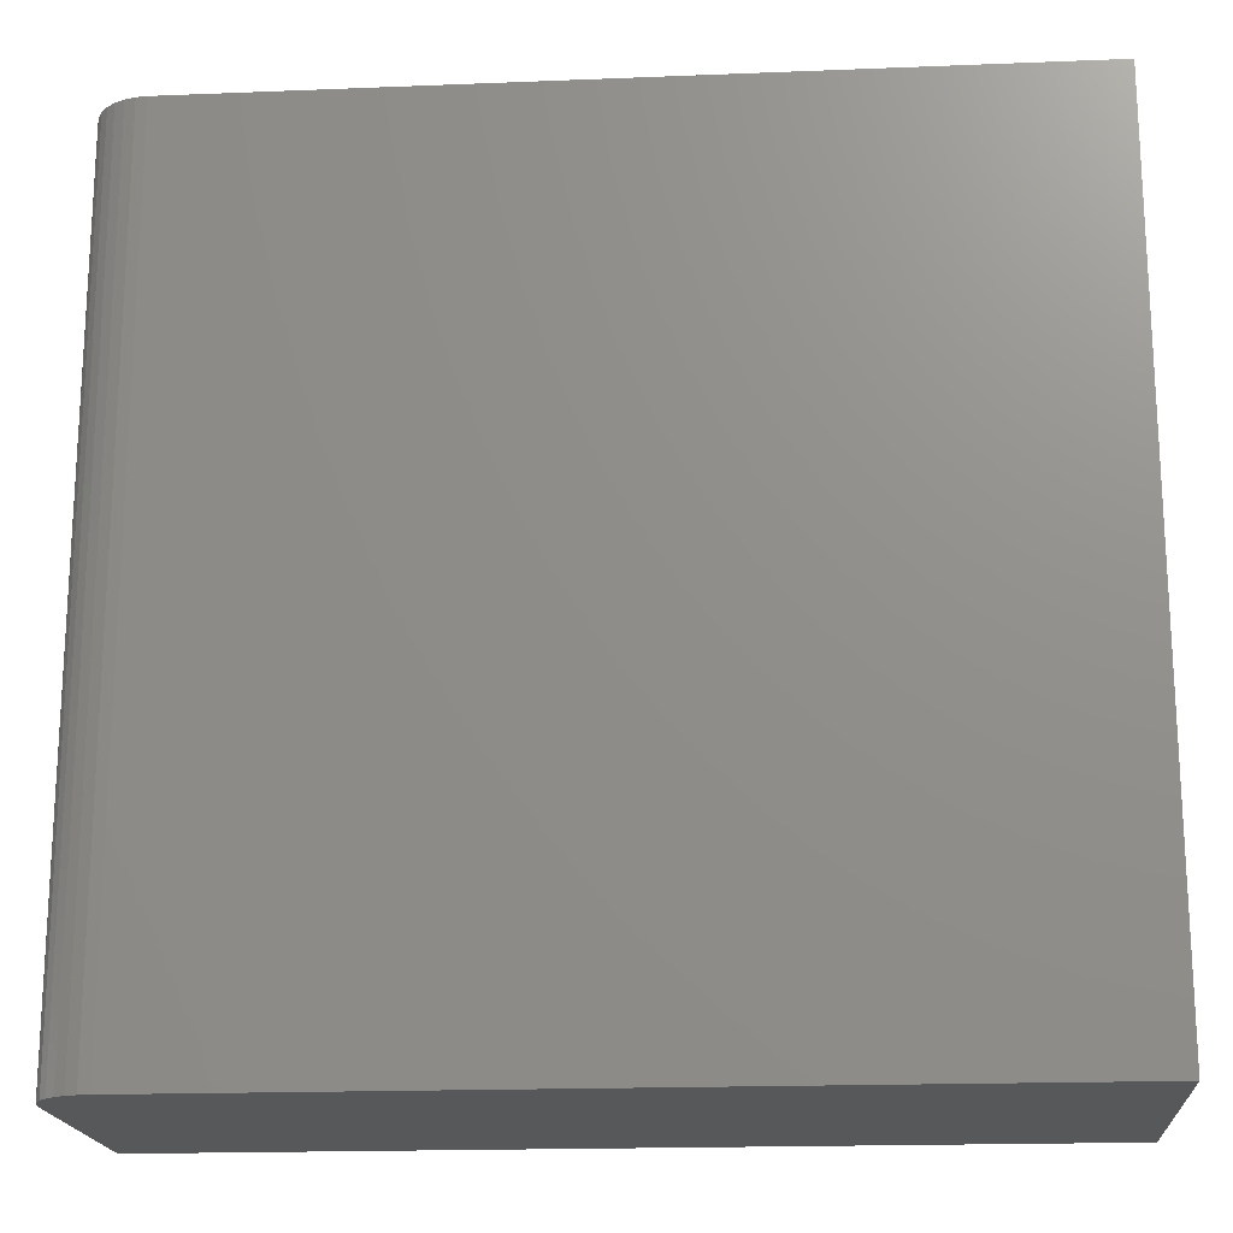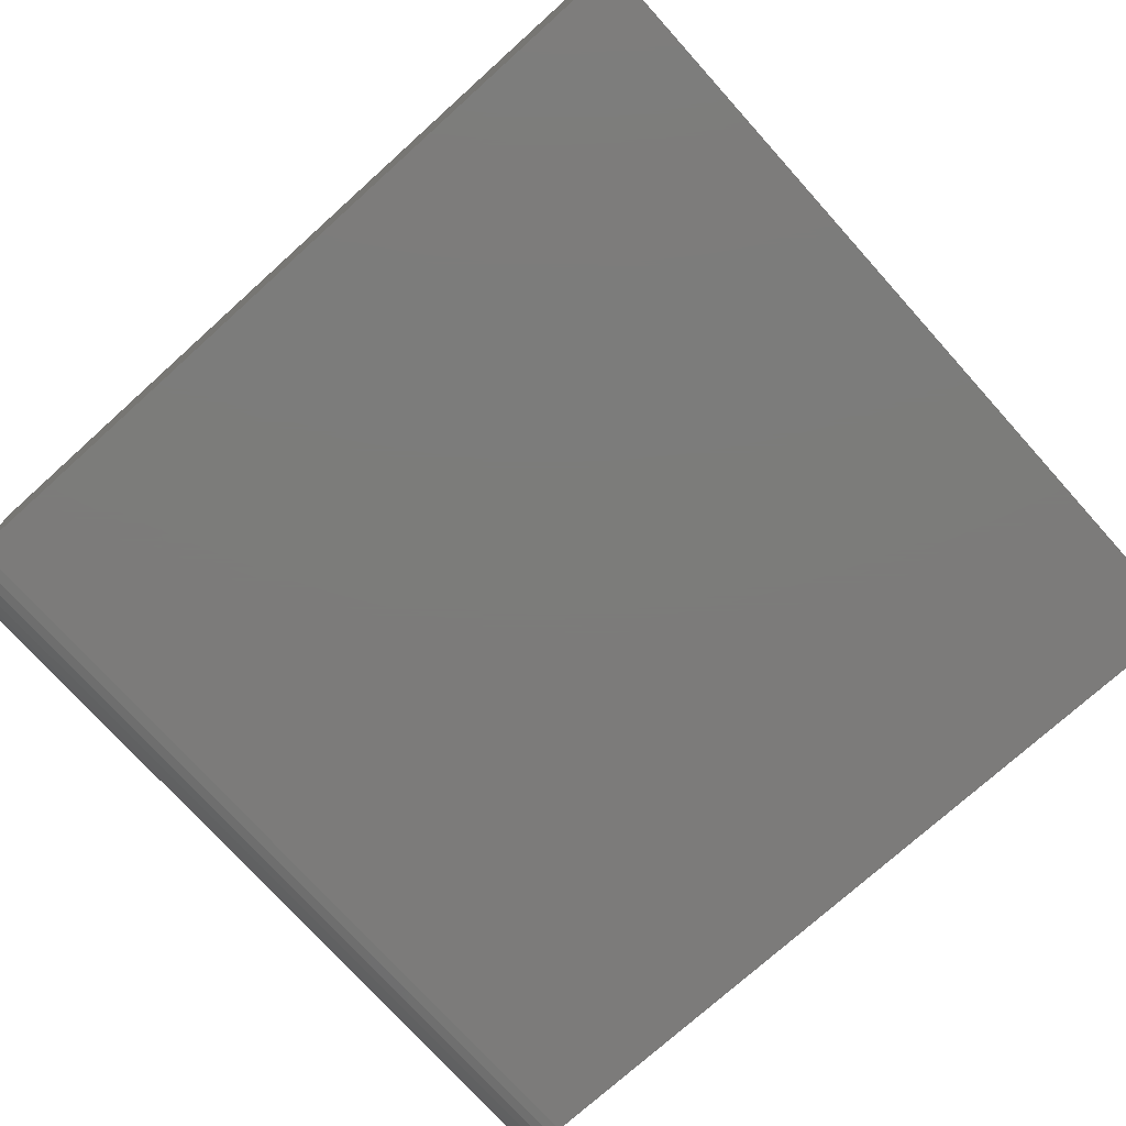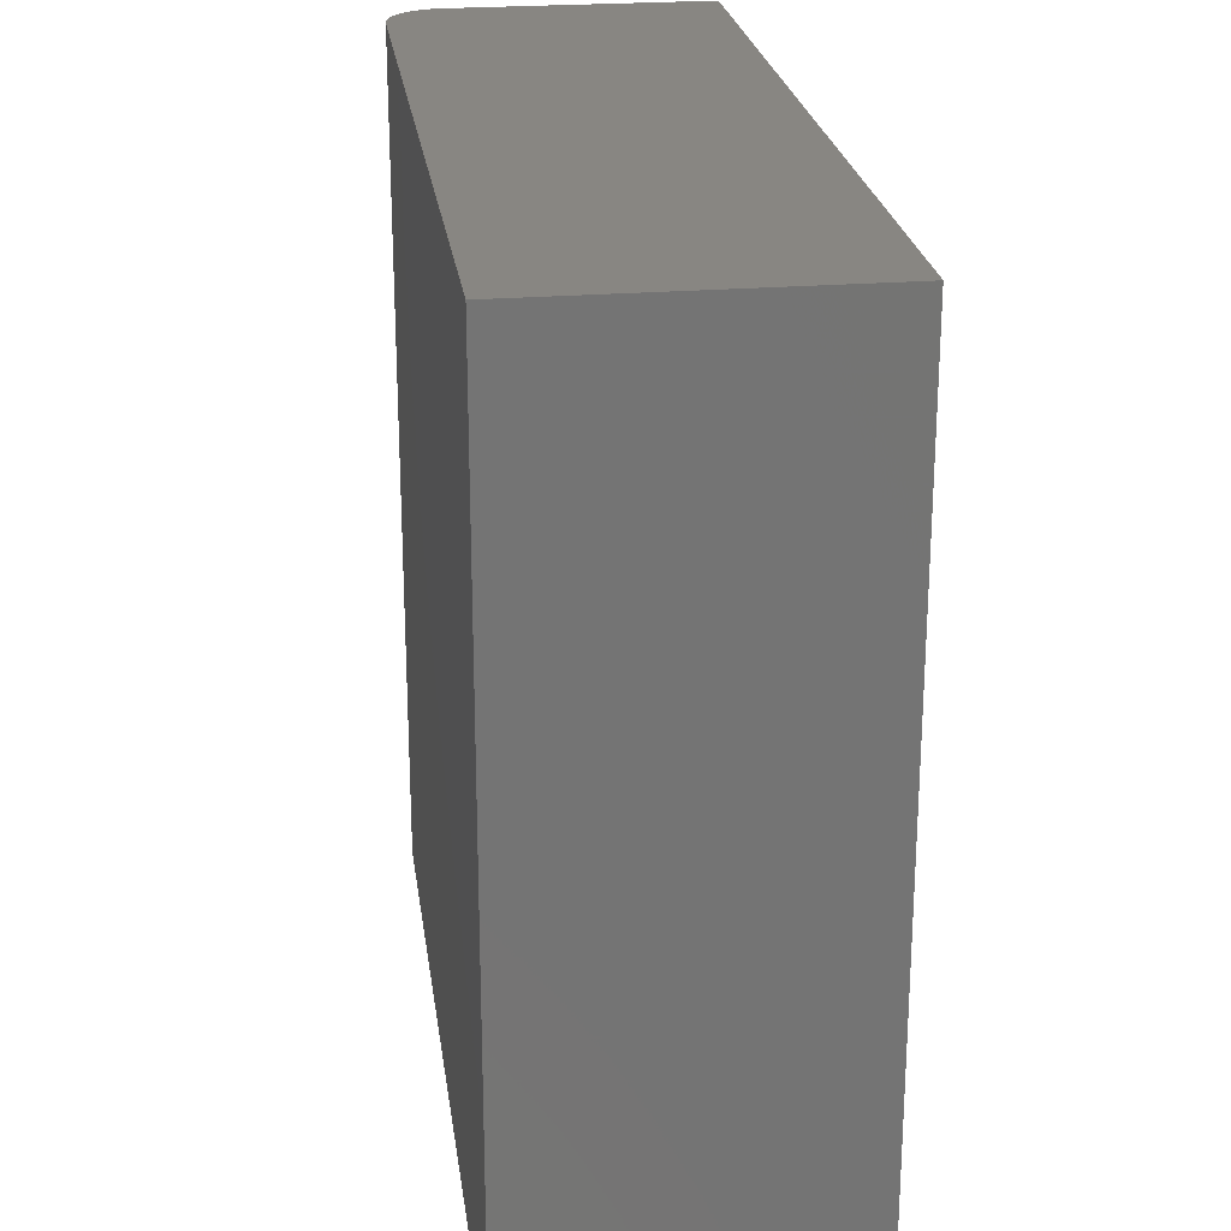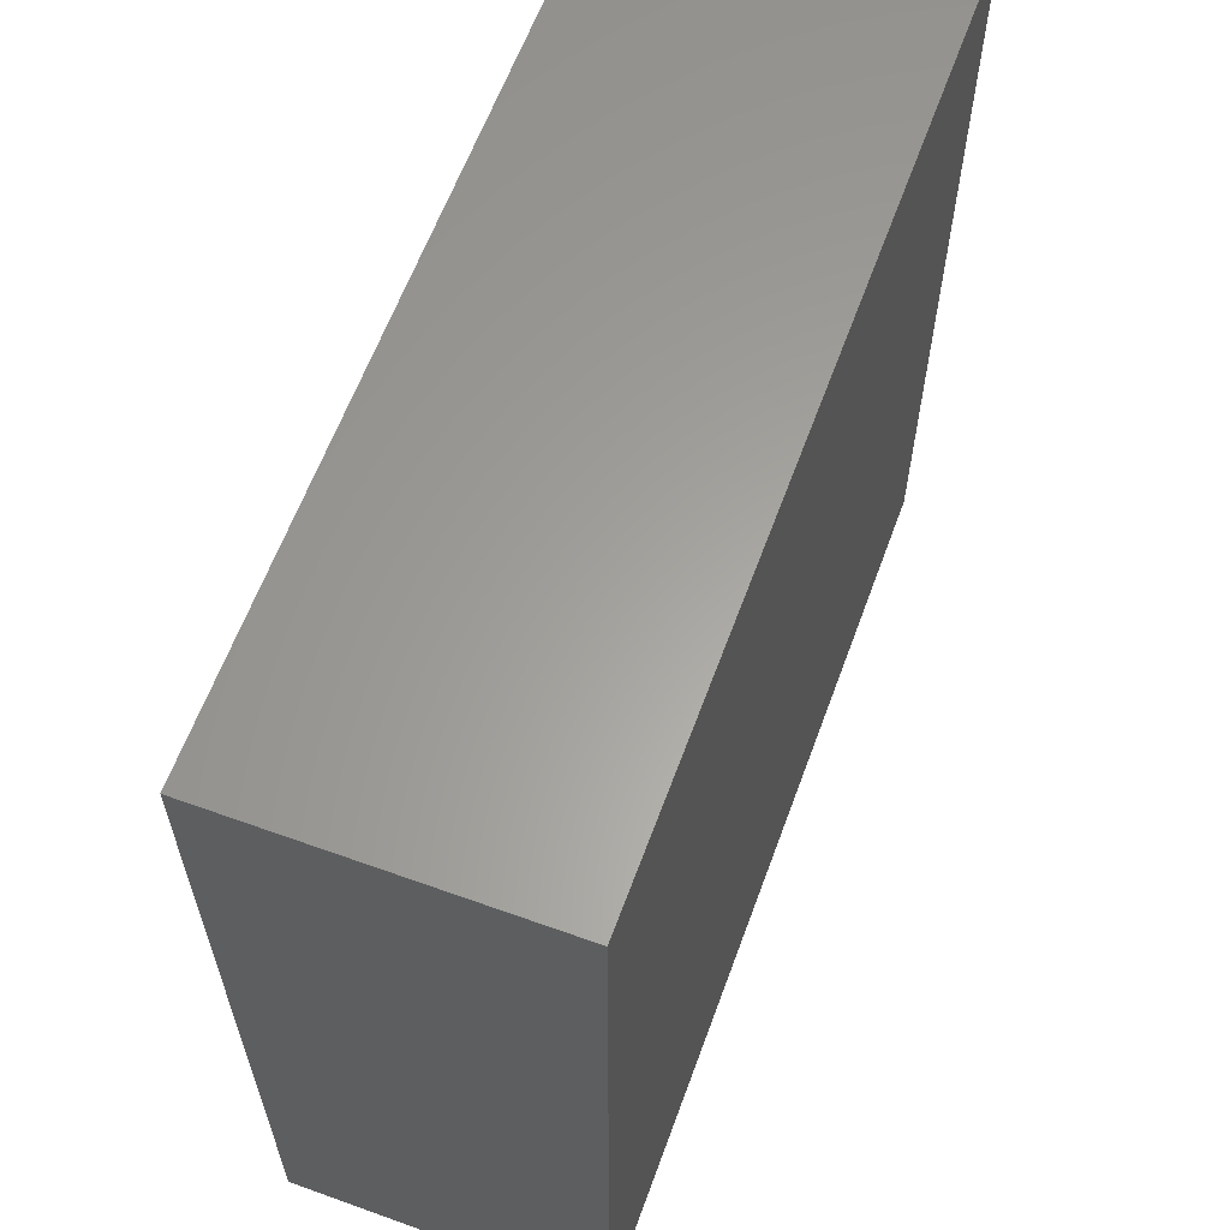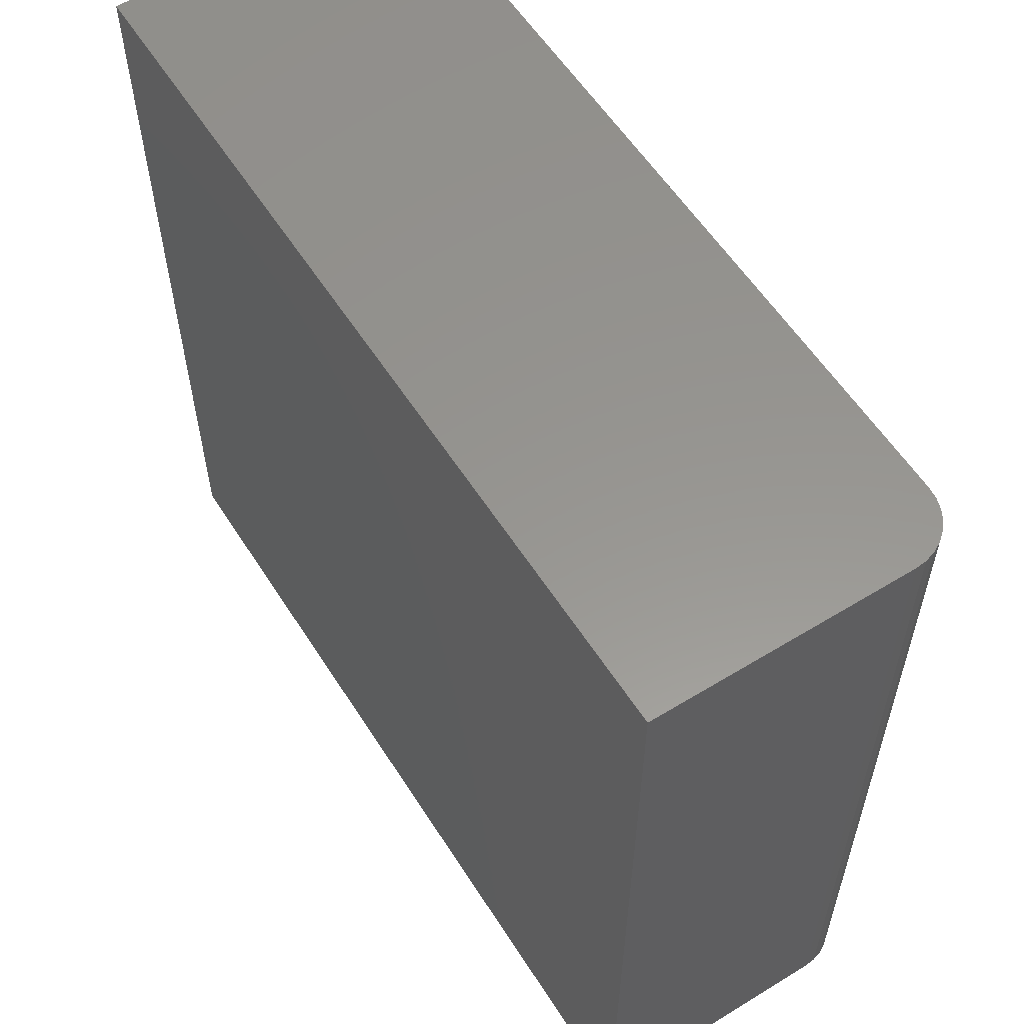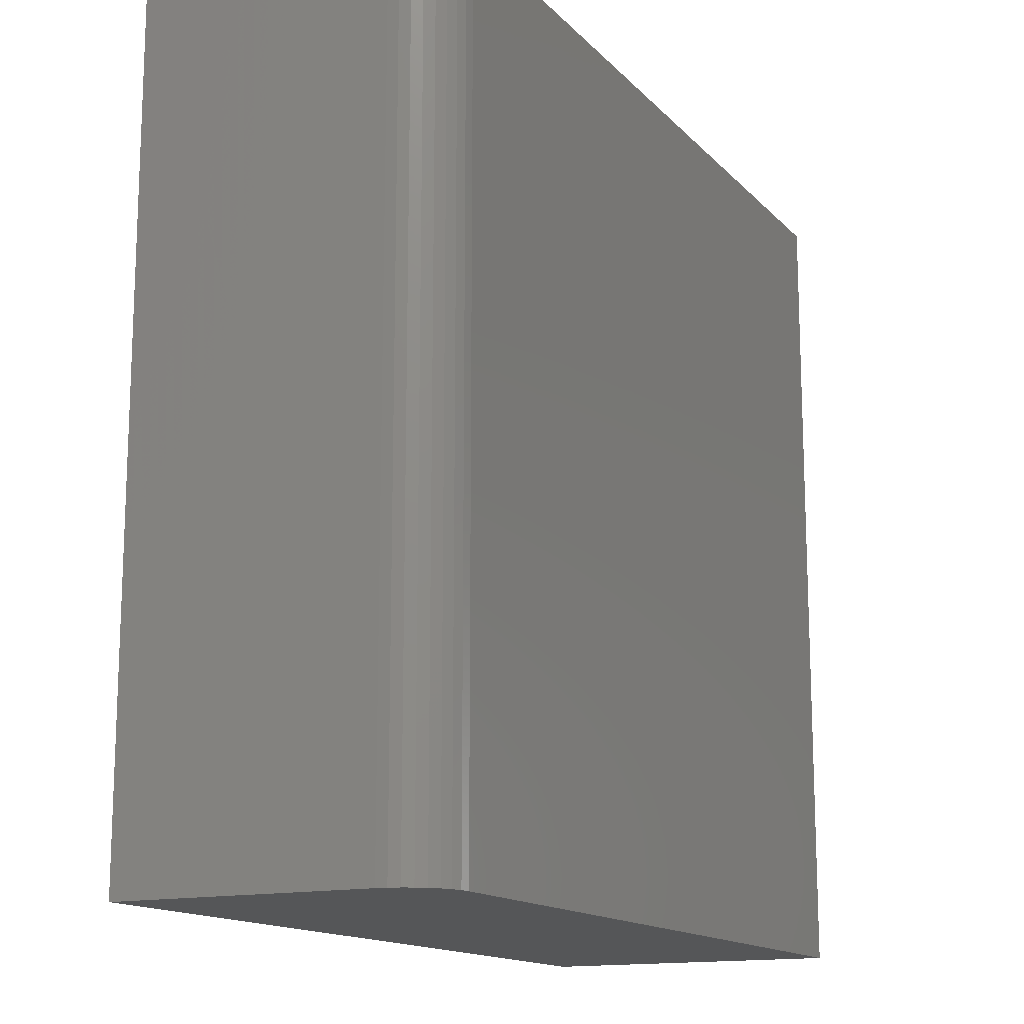
<metadata>
{"format":"stl","ext":"stl","renderer":"f3d","projection":"perspective","resolution":1024,"background":"white","views":[{"elev":-18.5,"azim":-175.6,"up":"+Y"},{"elev":-75.1,"azim":-138.0,"up":"+Z"},{"elev":23.8,"azim":-97.7,"up":"+Y"},{"elev":61.7,"azim":-69.9,"up":"+Y"},{"elev":57.8,"azim":57.7,"up":"+Y"},{"elev":-14.6,"azim":116.8,"up":"+Y"}]}
</metadata>
<code>
# stl→obj: 24 verts, 44 faces
v -0.75 -0.7188 0
v -0.75 0.7181 0
v 0.6562 -0.7188 0
v 0.6562 0.7181 0
v 0.75 0.7181 0.09375
v 0.7482 0.7181 0.07546
v 0.75 0.7181 0.5312
v -0.75 0.7181 0.5312
v 0.7429 0.7181 0.05787
v 0.7342 0.7181 0.04167
v 0.7225 0.7181 0.02746
v 0.7083 0.7181 0.0158
v 0.6921 0.7181 0.007136
v 0.6745 0.7181 0.001801
v 0.75 -0.7188 0.5312
v 0.75 -0.7188 0.09375
v -0.75 -0.7188 0.5312
v 0.6745 -0.7188 0.001801
v 0.6921 -0.7188 0.007136
v 0.7083 -0.7188 0.0158
v 0.7225 -0.7188 0.02746
v 0.7342 -0.7188 0.04167
v 0.7429 -0.7188 0.05787
v 0.7482 -0.7188 0.07546
f 1 2 3
f 3 2 4
f 5 6 7
f 4 2 8
f 4 8 7
f 4 7 6
f 4 6 9
f 4 9 10
f 4 10 11
f 4 11 12
f 4 12 13
f 4 13 14
f 15 16 7
f 7 16 5
f 15 17 1
f 15 1 3
f 15 3 18
f 15 18 19
f 15 19 20
f 15 20 21
f 15 21 22
f 15 22 23
f 15 23 24
f 15 24 16
f 3 4 18
f 18 4 14
f 18 14 19
f 19 14 13
f 19 13 20
f 20 13 12
f 20 12 21
f 21 12 11
f 21 11 22
f 22 11 10
f 22 10 23
f 23 10 9
f 23 9 24
f 24 9 6
f 24 6 16
f 16 6 5
f 17 15 8
f 8 15 7
f 8 2 17
f 17 2 1

</code>
